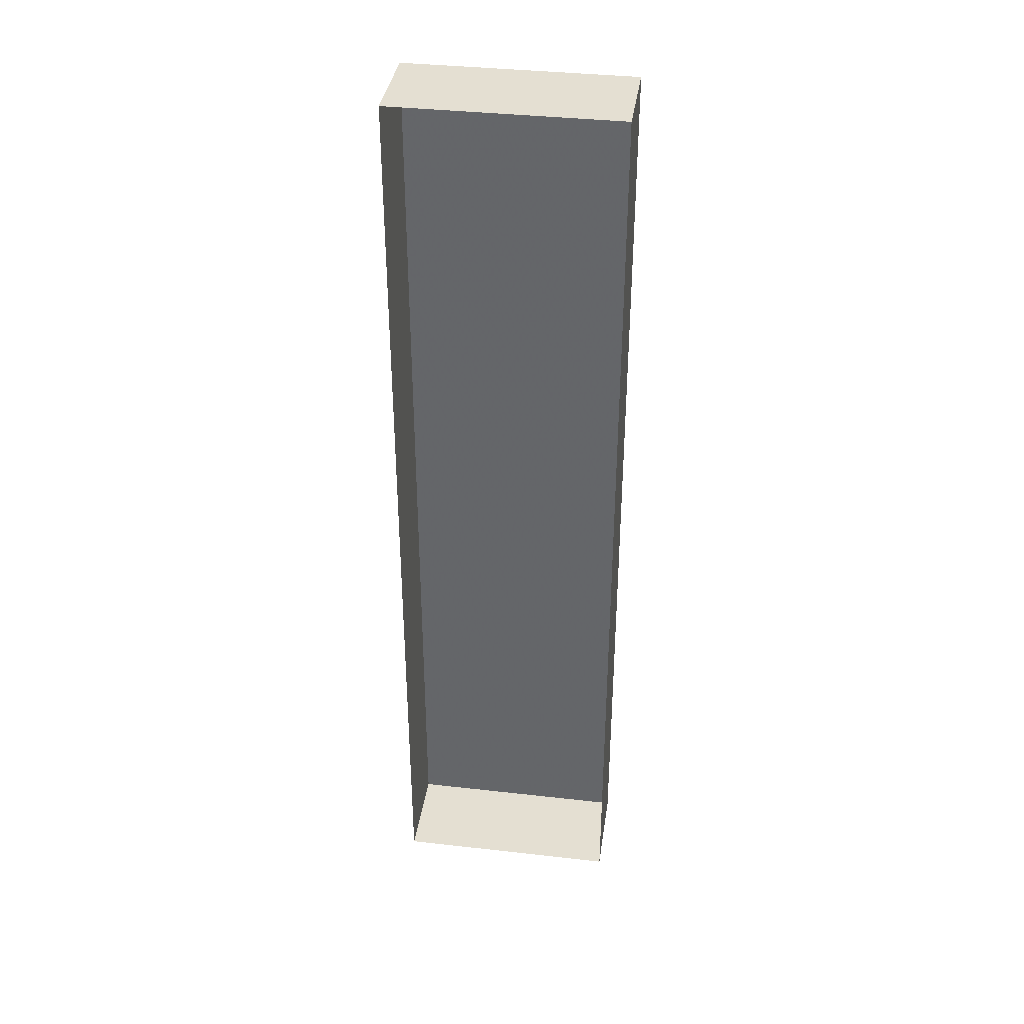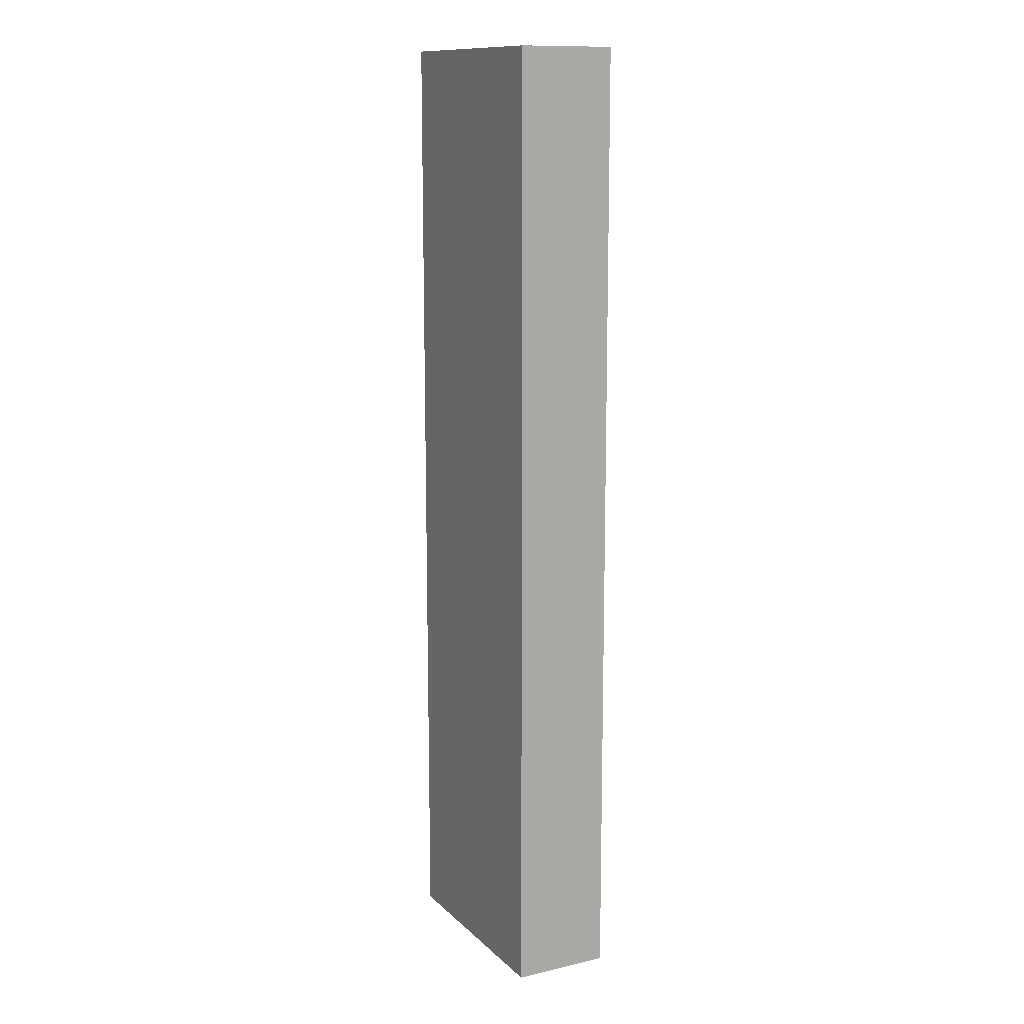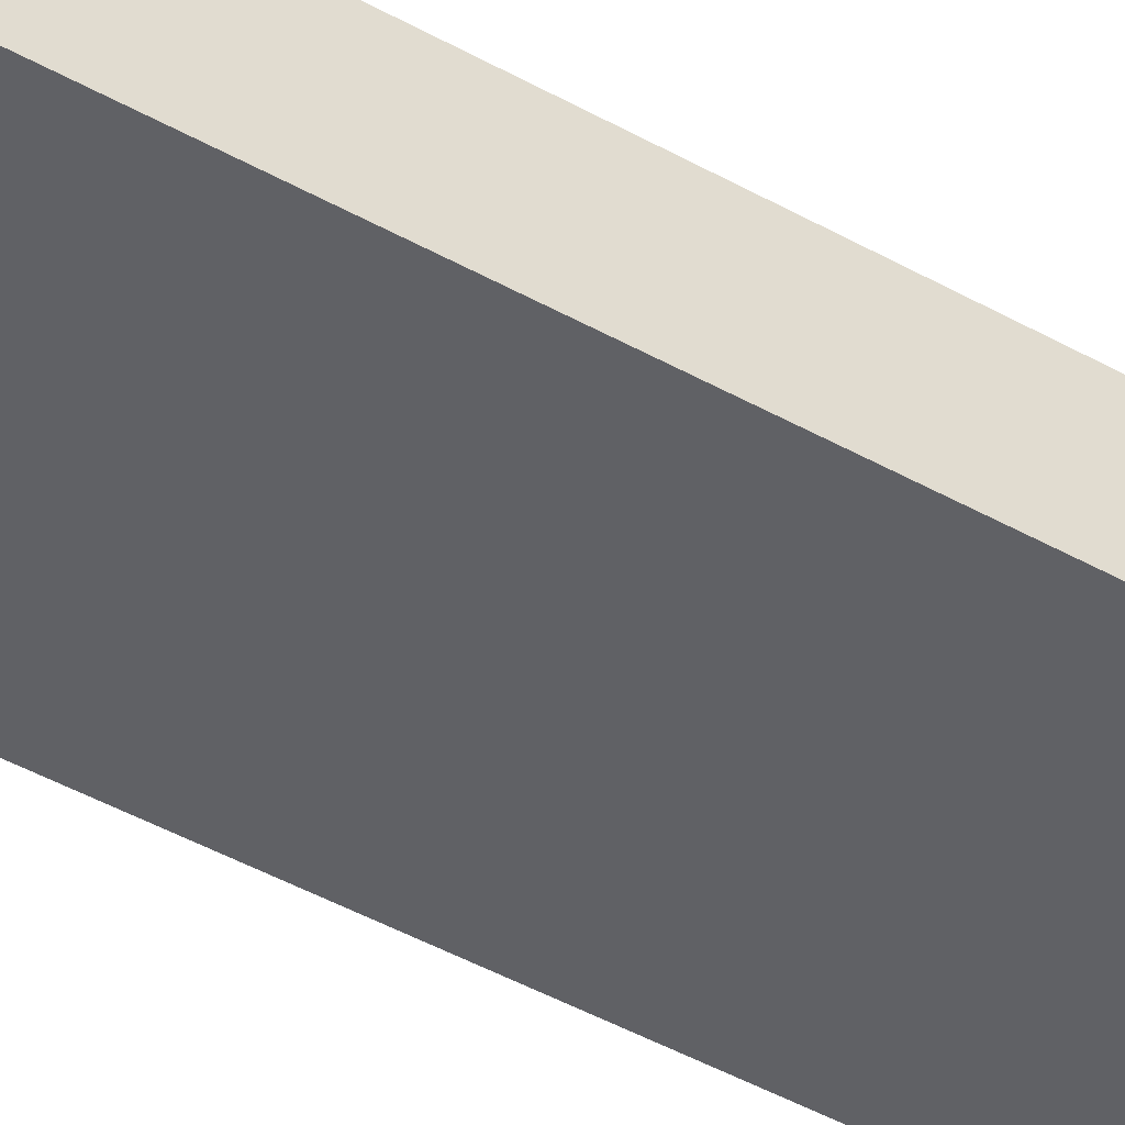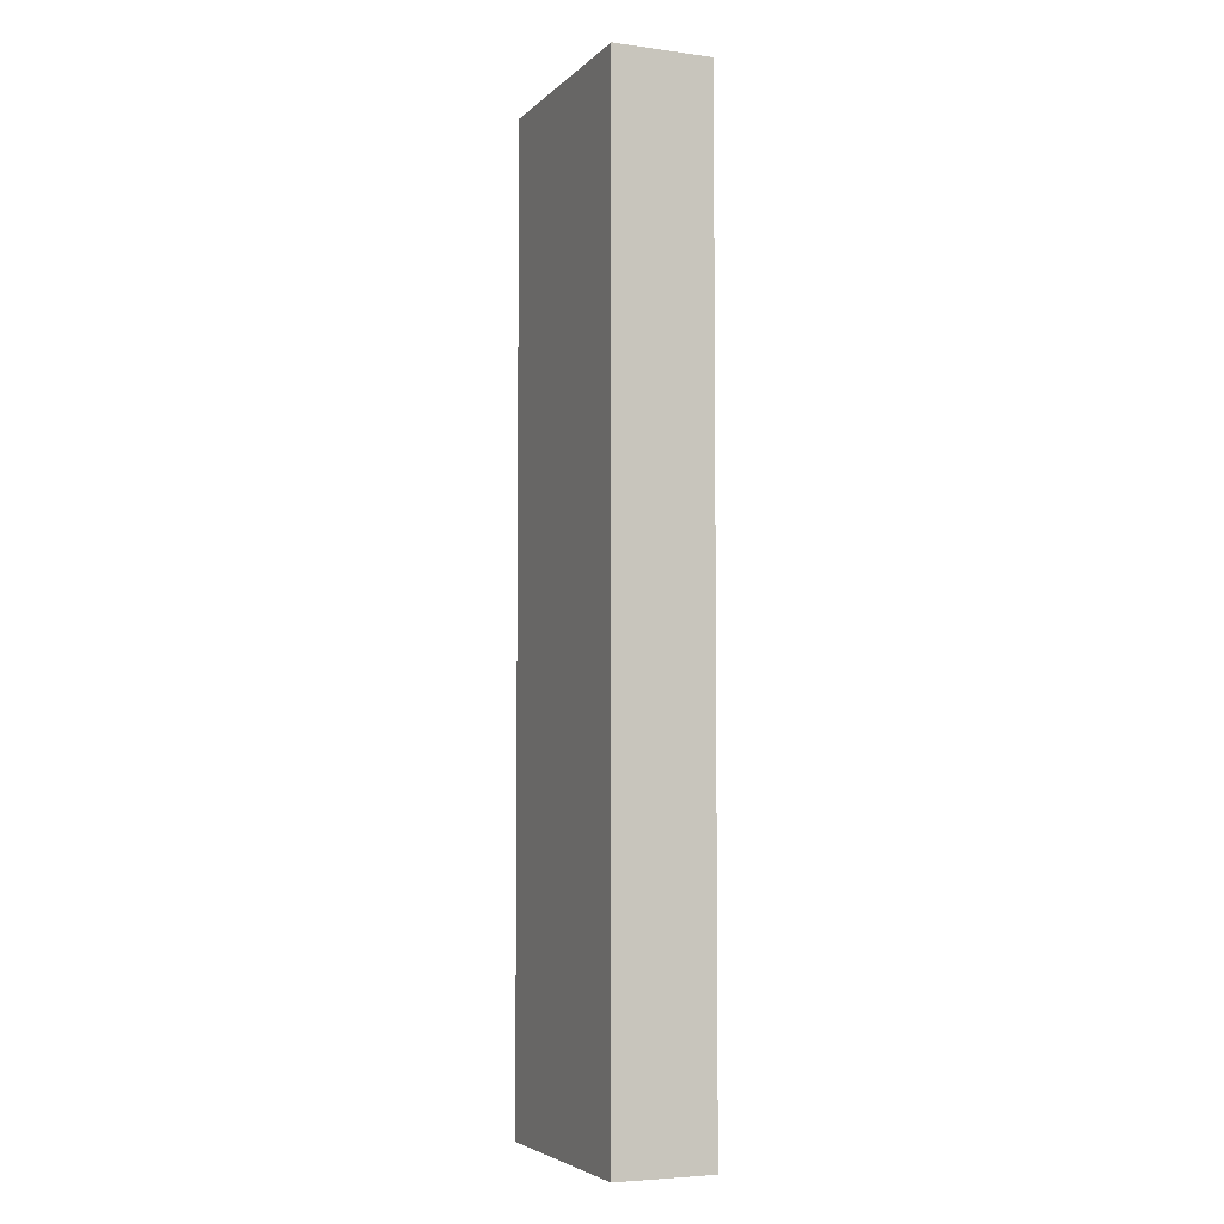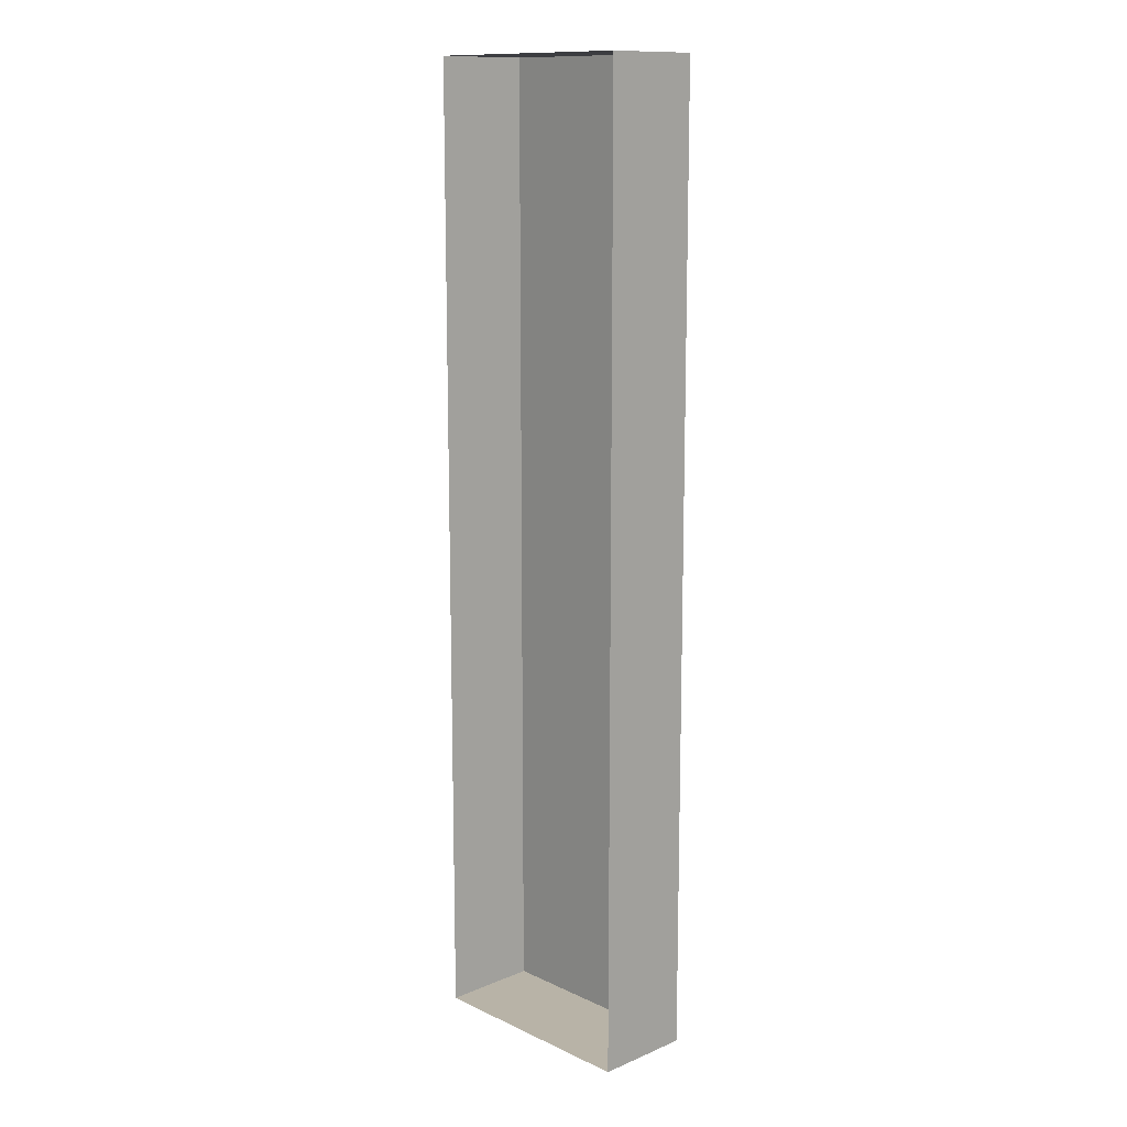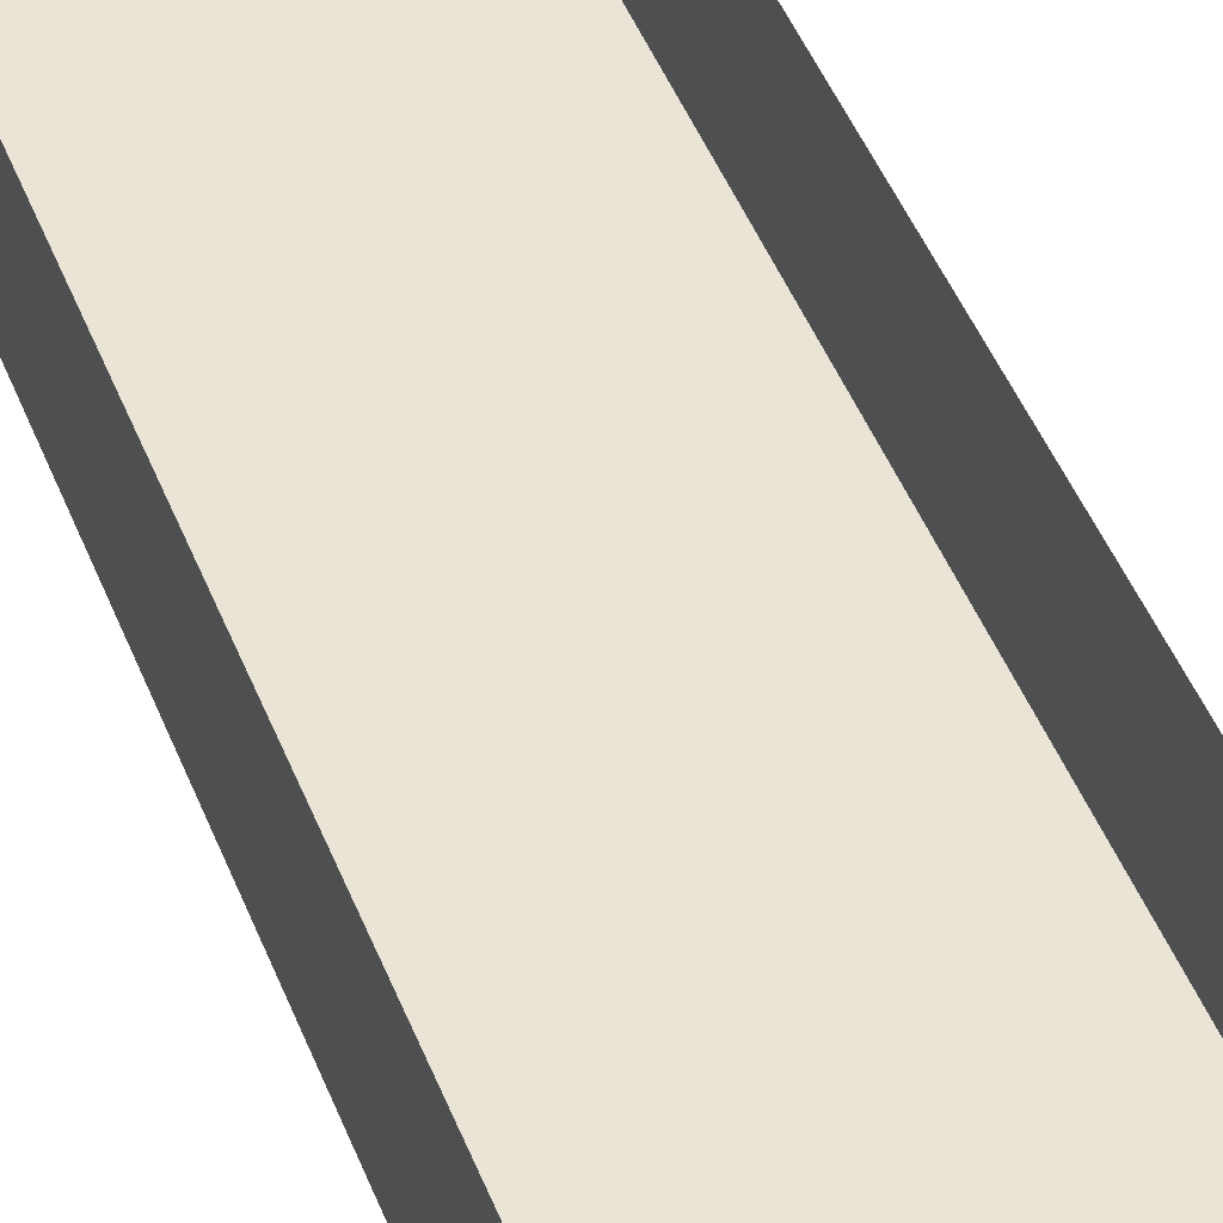
<metadata>
{"format":"obj","ext":"obj","renderer":"f3d","projection":"perspective","resolution":1024,"background":"white","views":[{"elev":37.2,"azim":-171.7,"up":"+Z"},{"elev":12.8,"azim":62.3,"up":"+Z"},{"elev":-48.8,"azim":58.5,"up":"+Y"},{"elev":-4.9,"azim":67.1,"up":"+Z"},{"elev":12.9,"azim":-133.6,"up":"+Z"},{"elev":42.6,"azim":160.5,"up":"+Y"}]}
</metadata>
<code>
o Cube.003_Cube.004
v -0.2033 0.08687 -0.86
v -0.2033 -0.08687 -0.86
v -0.2033 0.08687 0.86
v -0.2033 -0.08687 0.86
v 0.2033 0.08687 -0.86
v 0.2033 -0.08687 -0.86
v 0.2033 0.08687 0.86
v 0.2033 -0.08687 0.86
f 2 3 1
f 4 7 3
f 8 5 7
f 6 1 5
f 4 6 8
f 2 4 3
f 4 8 7
f 8 6 5
f 6 2 1
f 4 2 6

</code>
